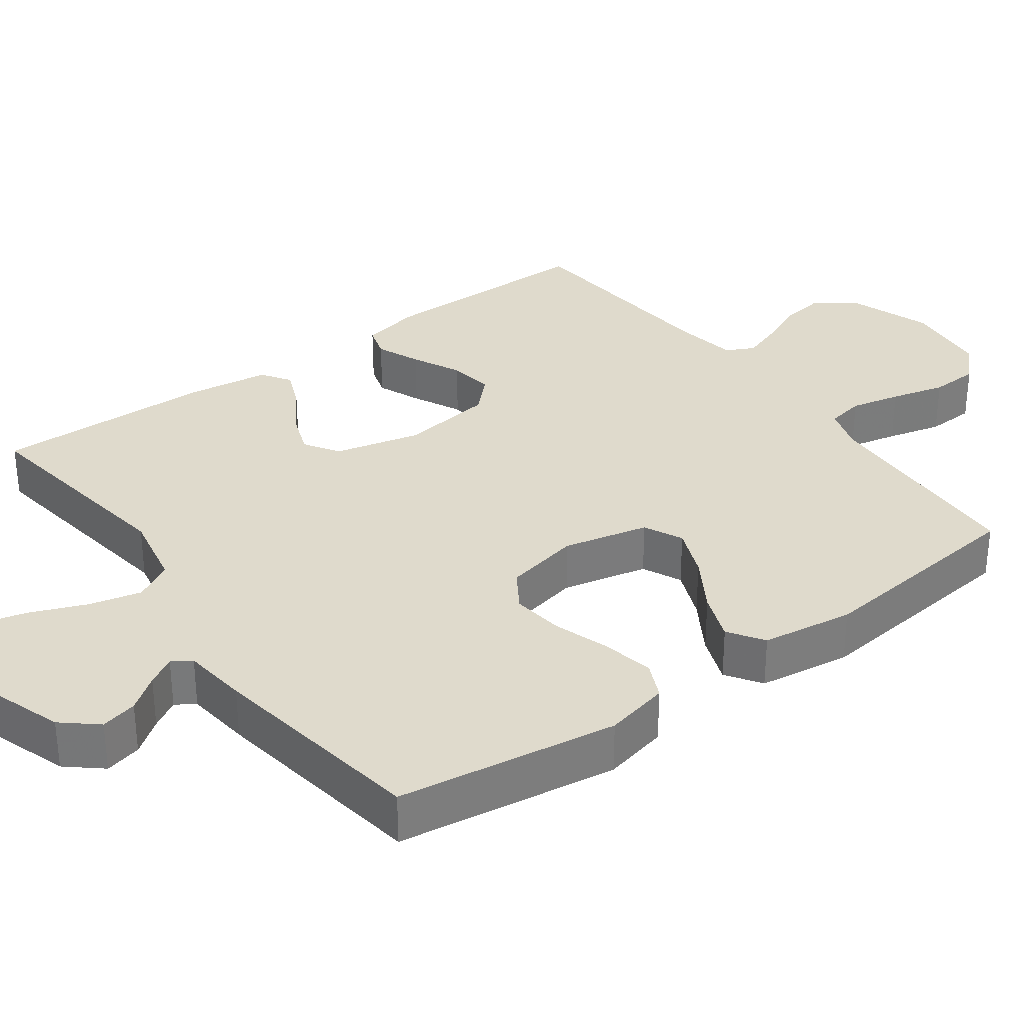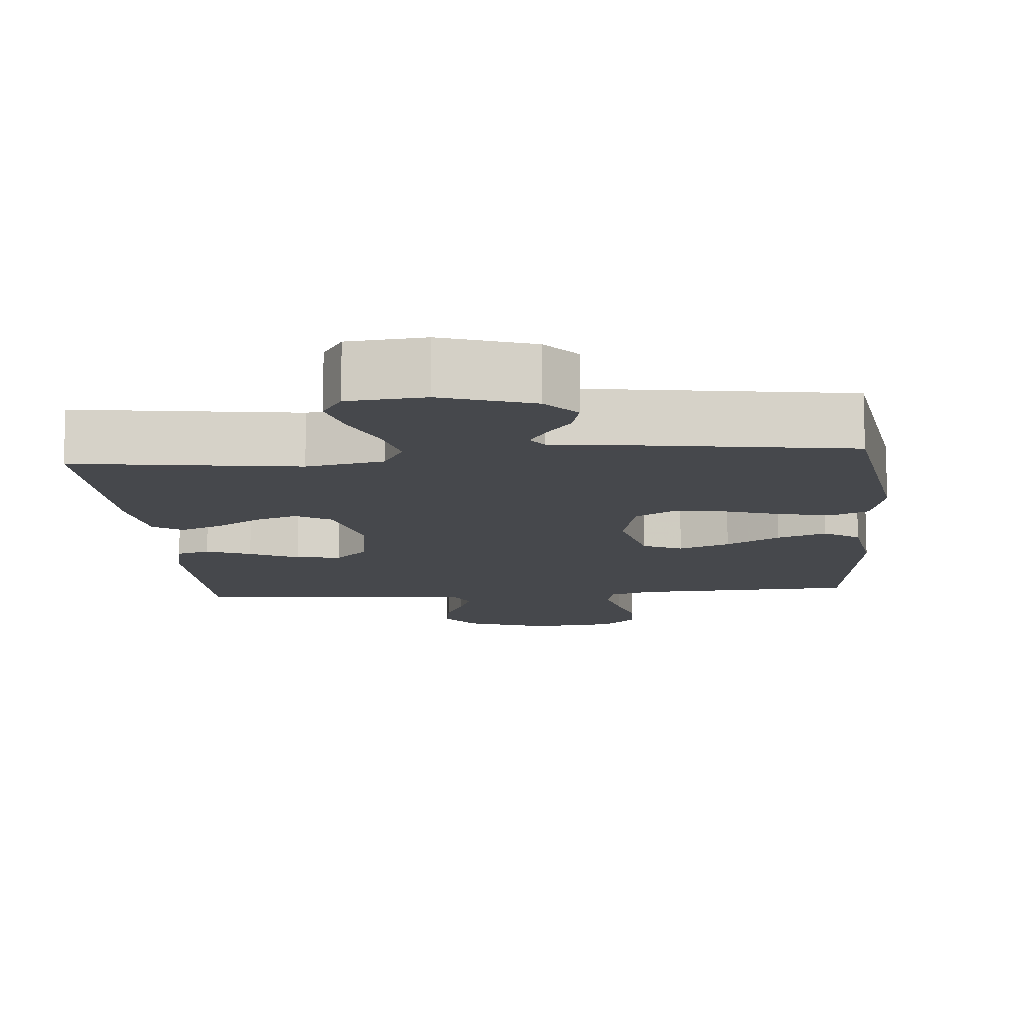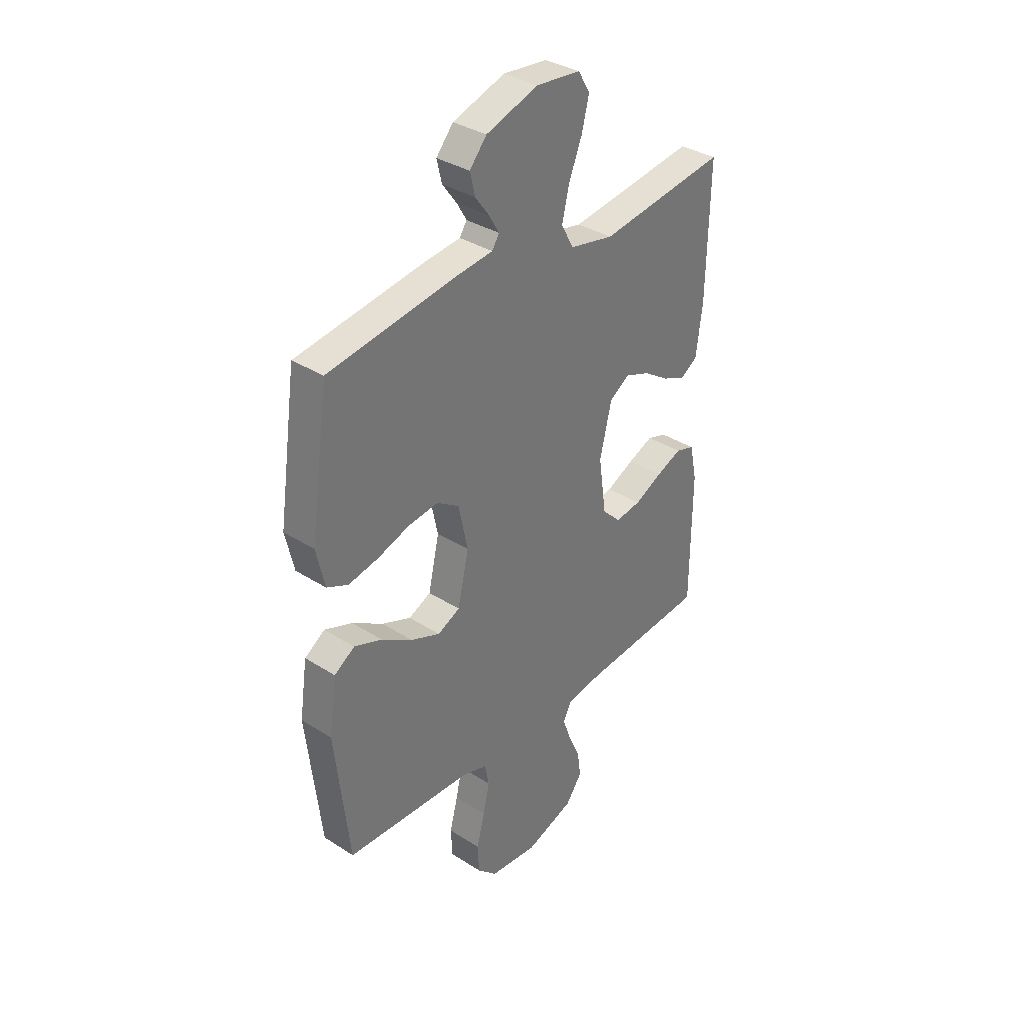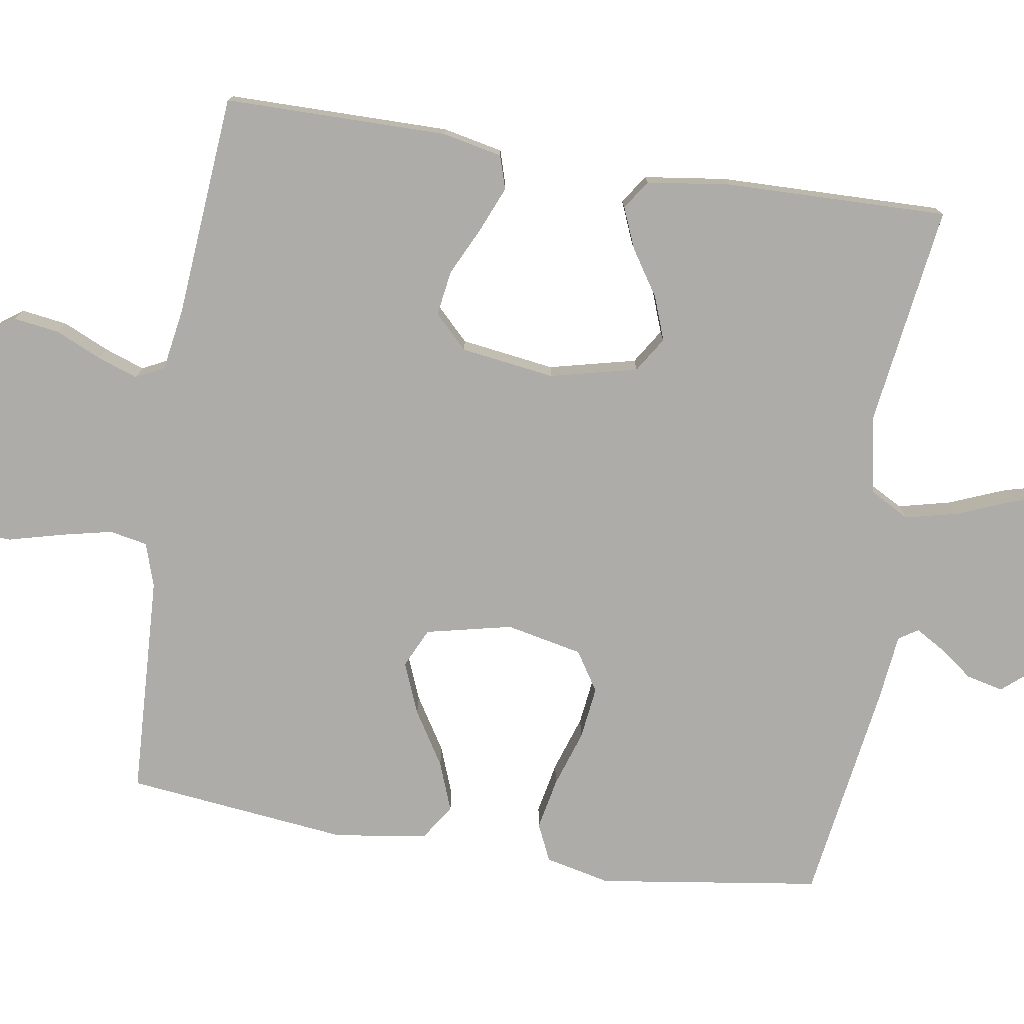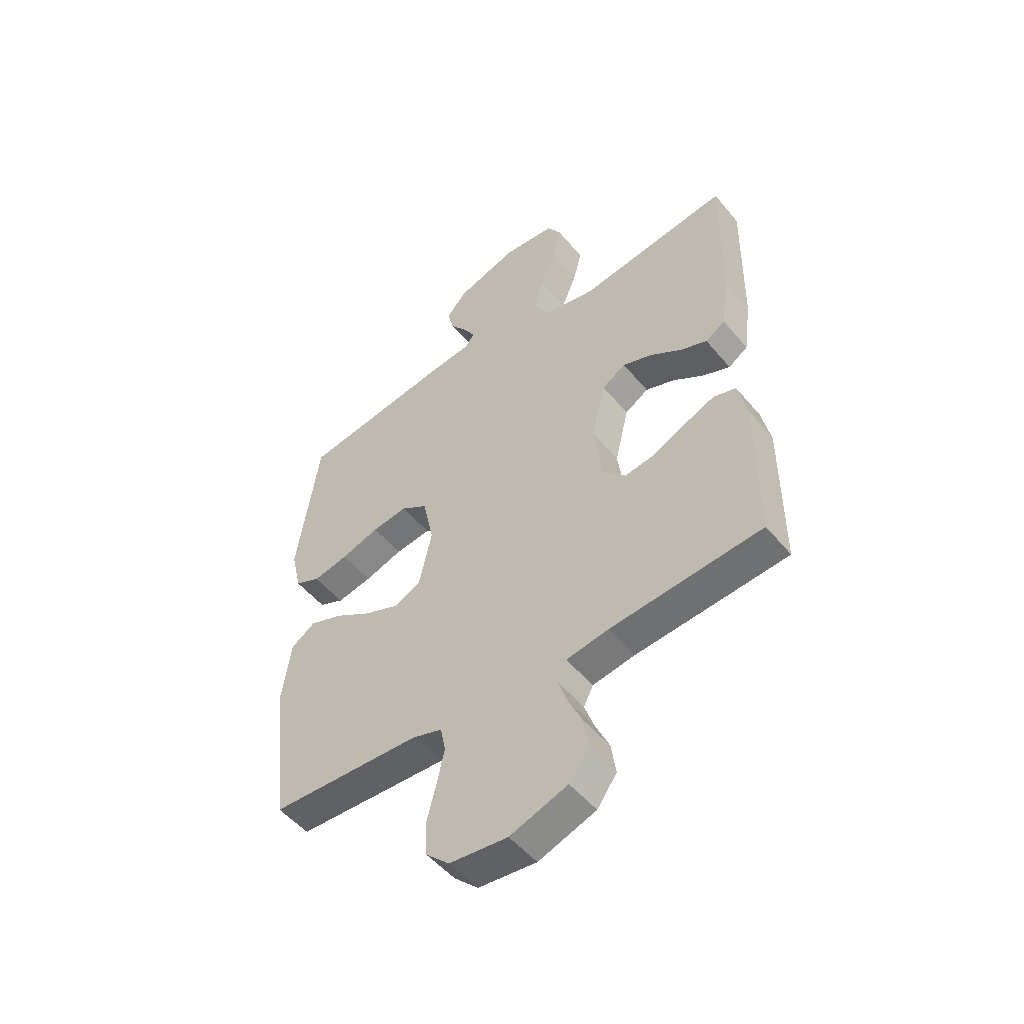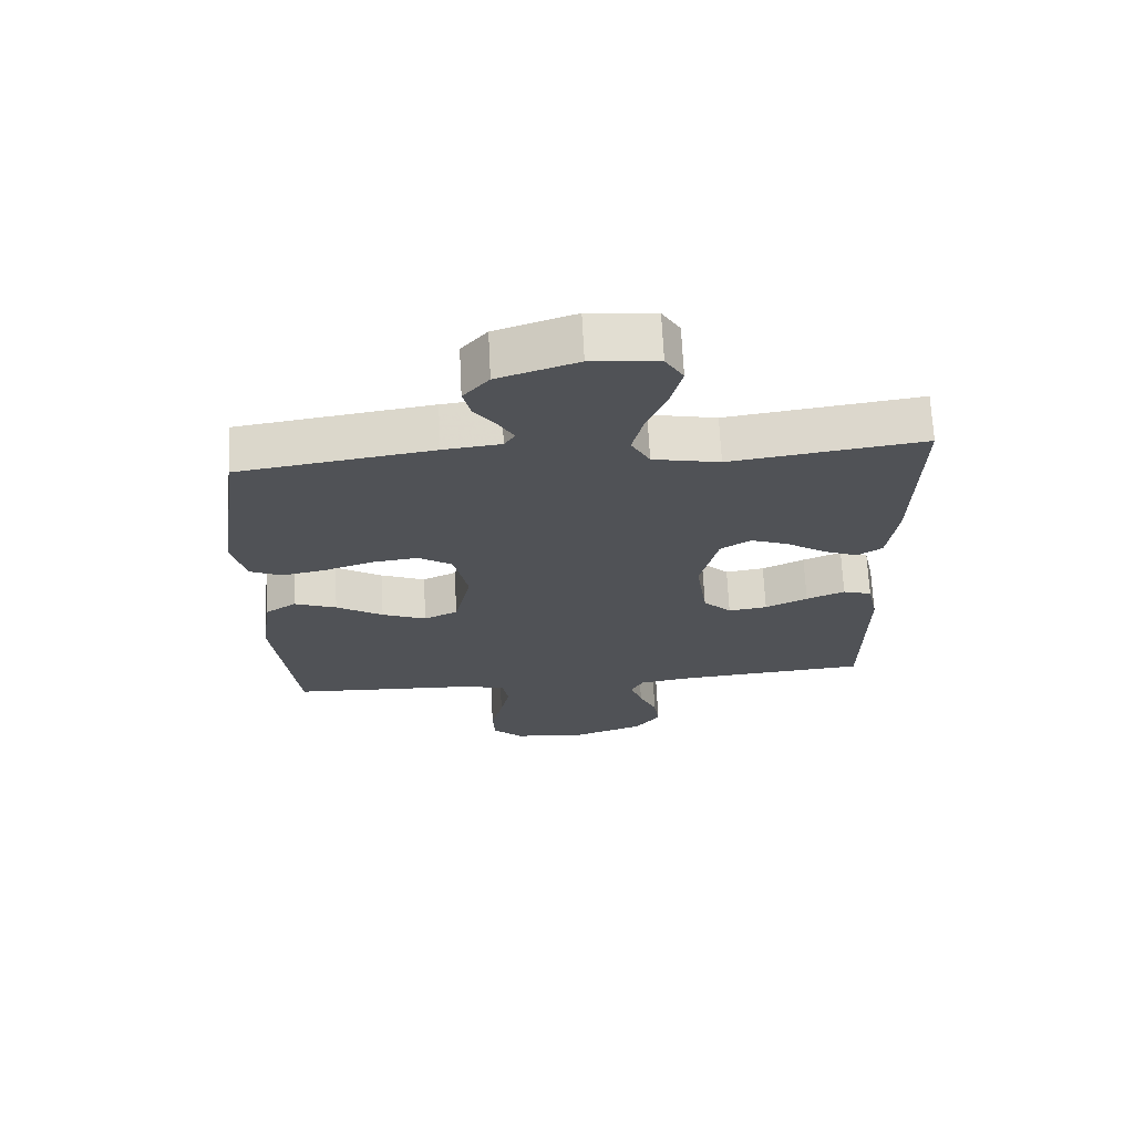
<metadata>
{"format":"obj","ext":"obj","renderer":"f3d","projection":"perspective","resolution":1024,"background":"white","views":[{"elev":32.5,"azim":53.8,"up":"+Y"},{"elev":-11.5,"azim":4.9,"up":"+Y"},{"elev":35.0,"azim":130.5,"up":"+Z"},{"elev":-76.6,"azim":-99.0,"up":"+Y"},{"elev":-51.5,"azim":-141.6,"up":"+Z"},{"elev":68.9,"azim":177.2,"up":"+Z"}]}
</metadata>
<code>
v -0.5 0.07 0.5
v -0.2 0.07 0.458
v -0.096 0.07 0.479
v -0.067 0.07 0.532
v -0.084 0.07 0.603
v -0.115 0.07 0.68
v -0.132 0.07 0.748
v -0.104 0.07 0.794
v 0 0.07 0.804
v 0.123 0.07 0.763
v 0.163 0.07 0.716
v 0.151 0.07 0.666
v 0.117 0.07 0.62
v 0.094 0.07 0.581
v 0.111 0.07 0.555
v 0.2 0.07 0.545
v 0.5 0.07 0.5
v 0.543 0.07 0.2
v 0.523 0.07 0.112
v 0.473 0.07 0.089
v 0.403 0.07 0.103
v 0.327 0.07 0.128
v 0.256 0.07 0.137
v 0.203 0.07 0.103
v 0.181 0.07 0
v 0.207 0.07 -0.116
v 0.26 0.07 -0.141
v 0.329 0.07 -0.113
v 0.402 0.07 -0.068
v 0.468 0.07 -0.043
v 0.516 0.07 -0.075
v 0.534 0.07 -0.2
v 0.5 0.07 -0.5
v 0.2 0.07 -0.514
v 0.141 0.07 -0.533
v 0.131 0.07 -0.584
v 0.146 0.07 -0.652
v 0.165 0.07 -0.726
v 0.162 0.07 -0.792
v 0.115 0.07 -0.837
v 0 0.07 -0.849
v -0.114 0.07 -0.809
v -0.153 0.07 -0.755
v -0.144 0.07 -0.693
v -0.116 0.07 -0.631
v -0.097 0.07 -0.577
v -0.116 0.07 -0.539
v -0.2 0.07 -0.525
v -0.5 0.07 -0.5
v -0.501 0.07 -0.2
v -0.484 0.07 -0.119
v -0.439 0.07 -0.105
v -0.379 0.07 -0.13
v -0.313 0.07 -0.162
v -0.252 0.07 -0.171
v -0.208 0.07 -0.127
v -0.19 0.07 0
v -0.218 0.07 0.117
v -0.265 0.07 0.147
v -0.324 0.07 0.125
v -0.385 0.07 0.085
v -0.44 0.07 0.062
v -0.479 0.07 0.088
v -0.494 0.07 0.2
v -0.5 0 0.5
v -0.2 0 0.458
v -0.096 0 0.479
v -0.067 0 0.532
v -0.084 0 0.603
v -0.115 0 0.68
v -0.132 0 0.748
v -0.104 0 0.794
v 0 0 0.804
v 0.123 0 0.763
v 0.163 0 0.716
v 0.151 0 0.666
v 0.117 0 0.62
v 0.094 0 0.581
v 0.111 0 0.555
v 0.2 0 0.545
v 0.5 0 0.5
v 0.543 0 0.2
v 0.523 0 0.112
v 0.473 0 0.089
v 0.403 0 0.103
v 0.327 0 0.128
v 0.256 0 0.137
v 0.203 0 0.103
v 0.181 0 0
v 0.207 0 -0.116
v 0.26 0 -0.141
v 0.329 0 -0.113
v 0.402 0 -0.068
v 0.468 0 -0.043
v 0.516 0 -0.075
v 0.534 0 -0.2
v 0.5 0 -0.5
v 0.2 0 -0.514
v 0.141 0 -0.533
v 0.131 0 -0.584
v 0.146 0 -0.652
v 0.165 0 -0.726
v 0.162 0 -0.792
v 0.115 0 -0.837
v 0 0 -0.849
v -0.114 0 -0.809
v -0.153 0 -0.755
v -0.144 0 -0.693
v -0.116 0 -0.631
v -0.097 0 -0.577
v -0.116 0 -0.539
v -0.2 0 -0.525
v -0.5 0 -0.5
v -0.501 0 -0.2
v -0.484 0 -0.119
v -0.439 0 -0.105
v -0.379 0 -0.13
v -0.313 0 -0.162
v -0.252 0 -0.171
v -0.208 0 -0.127
v -0.19 0 0
v -0.218 0 0.117
v -0.265 0 0.147
v -0.324 0 0.125
v -0.385 0 0.085
v -0.44 0 0.062
v -0.479 0 0.088
v -0.494 0 0.2
f 64 1 2
f 63 64 2
f 62 63 2
f 61 62 2
f 60 61 2
f 59 60 2 3
f 58 59 3 4
f 57 58 4
f 56 57 4
f 52 53 54
f 51 52 54
f 50 51 54
f 49 50 54
f 48 49 54
f 47 48 54 55
f 46 47 55 56
f 43 44 45
f 42 43 45
f 41 42 45
f 40 41 45
f 39 40 45
f 38 39 45
f 37 38 45
f 36 37 45 46
f 46 56 4
f 36 46 4
f 35 36 4
f 32 33 34
f 31 32 34
f 30 31 34
f 29 30 34
f 28 29 34
f 27 28 34 35
f 20 21 22
f 19 20 22
f 18 19 22
f 17 18 22
f 16 17 22
f 15 16 22
f 14 15 22 23
f 11 12 13
f 10 11 13
f 9 10 13
f 8 9 13
f 7 8 13
f 6 7 13
f 5 6 13
f 4 5 13 14
f 26 27 35
f 25 26 35 4
f 24 25 4 14
f 14 23 24
f 66 65 128
f 66 128 127
f 66 127 126
f 66 126 125
f 66 125 124
f 67 66 124 123
f 68 67 123 122
f 68 122 121
f 68 121 120
f 118 117 116
f 118 116 115
f 118 115 114
f 118 114 113
f 118 113 112
f 119 118 112 111
f 120 119 111 110
f 109 108 107
f 109 107 106
f 109 106 105
f 109 105 104
f 109 104 103
f 109 103 102
f 109 102 101
f 110 109 101 100
f 68 120 110
f 68 110 100
f 68 100 99
f 98 97 96
f 98 96 95
f 98 95 94
f 98 94 93
f 98 93 92
f 99 98 92 91
f 86 85 84
f 86 84 83
f 86 83 82
f 86 82 81
f 86 81 80
f 86 80 79
f 87 86 79 78
f 77 76 75
f 77 75 74
f 77 74 73
f 77 73 72
f 77 72 71
f 77 71 70
f 77 70 69
f 78 77 69 68
f 99 91 90
f 68 99 90 89
f 78 68 89 88
f 88 87 78
f 1 65 66 2
f 2 66 67 3
f 3 67 68 4
f 4 68 69 5
f 5 69 70 6
f 6 70 71 7
f 7 71 72 8
f 8 72 73 9
f 9 73 74 10
f 10 74 75 11
f 11 75 76 12
f 12 76 77 13
f 13 77 78 14
f 14 78 79 15
f 15 79 80 16
f 16 80 81 17
f 17 81 82 18
f 18 82 83 19
f 19 83 84 20
f 20 84 85 21
f 21 85 86 22
f 22 86 87 23
f 23 87 88 24
f 24 88 89 25
f 25 89 90 26
f 26 90 91 27
f 27 91 92 28
f 28 92 93 29
f 29 93 94 30
f 30 94 95 31
f 31 95 96 32
f 32 96 97 33
f 33 97 98 34
f 34 98 99 35
f 35 99 100 36
f 36 100 101 37
f 37 101 102 38
f 38 102 103 39
f 39 103 104 40
f 40 104 105 41
f 41 105 106 42
f 42 106 107 43
f 43 107 108 44
f 44 108 109 45
f 45 109 110 46
f 46 110 111 47
f 47 111 112 48
f 48 112 113 49
f 49 113 114 50
f 50 114 115 51
f 51 115 116 52
f 52 116 117 53
f 53 117 118 54
f 54 118 119 55
f 55 119 120 56
f 56 120 121 57
f 57 121 122 58
f 58 122 123 59
f 59 123 124 60
f 60 124 125 61
f 61 125 126 62
f 62 126 127 63
f 63 127 128 64
f 64 128 65 1

</code>
